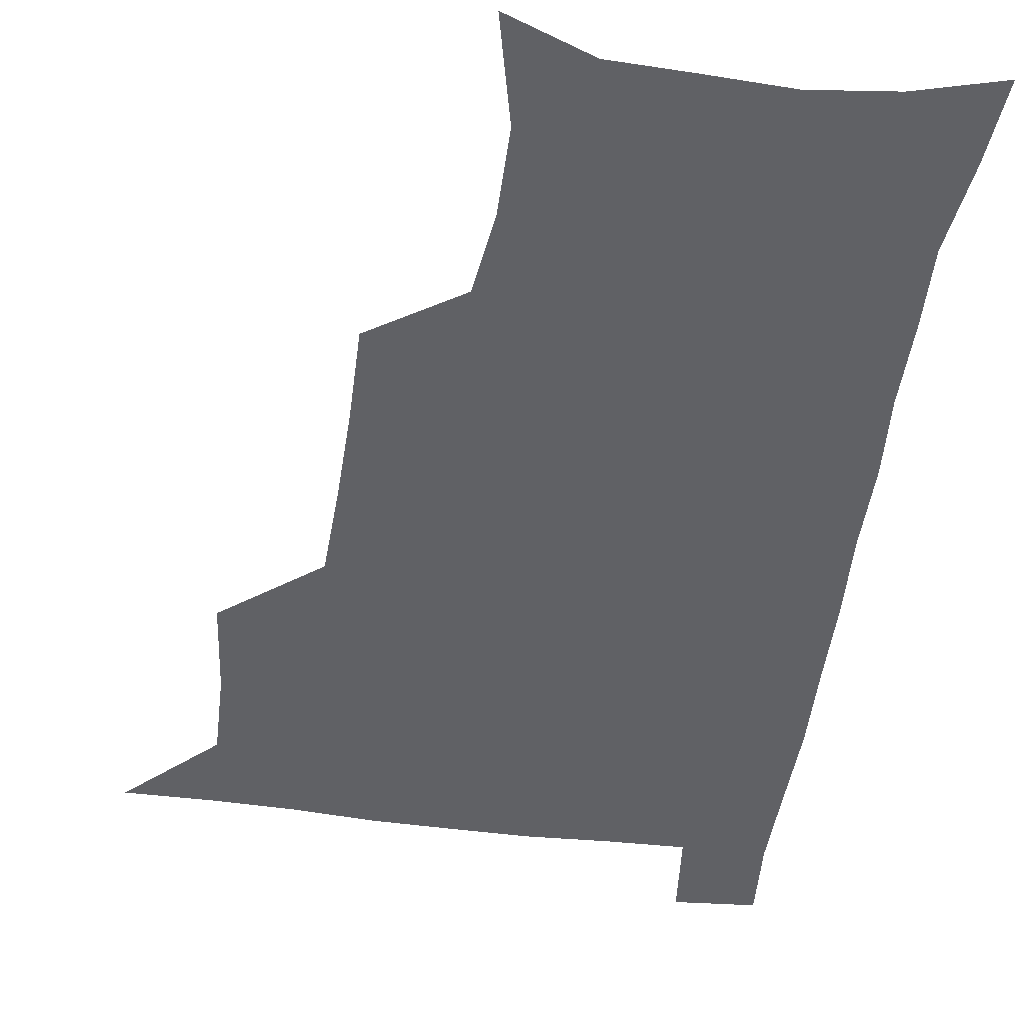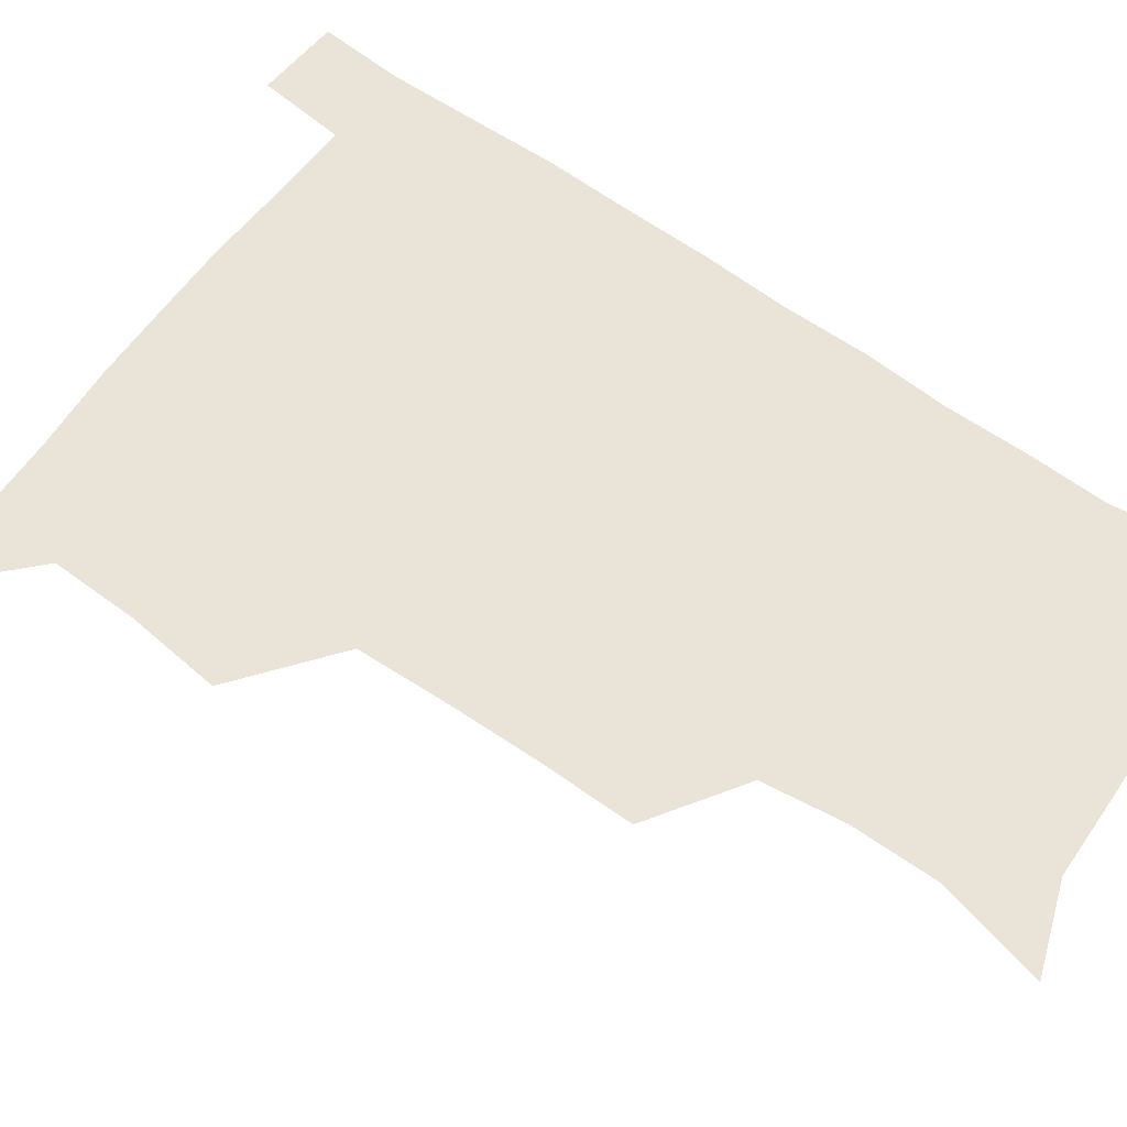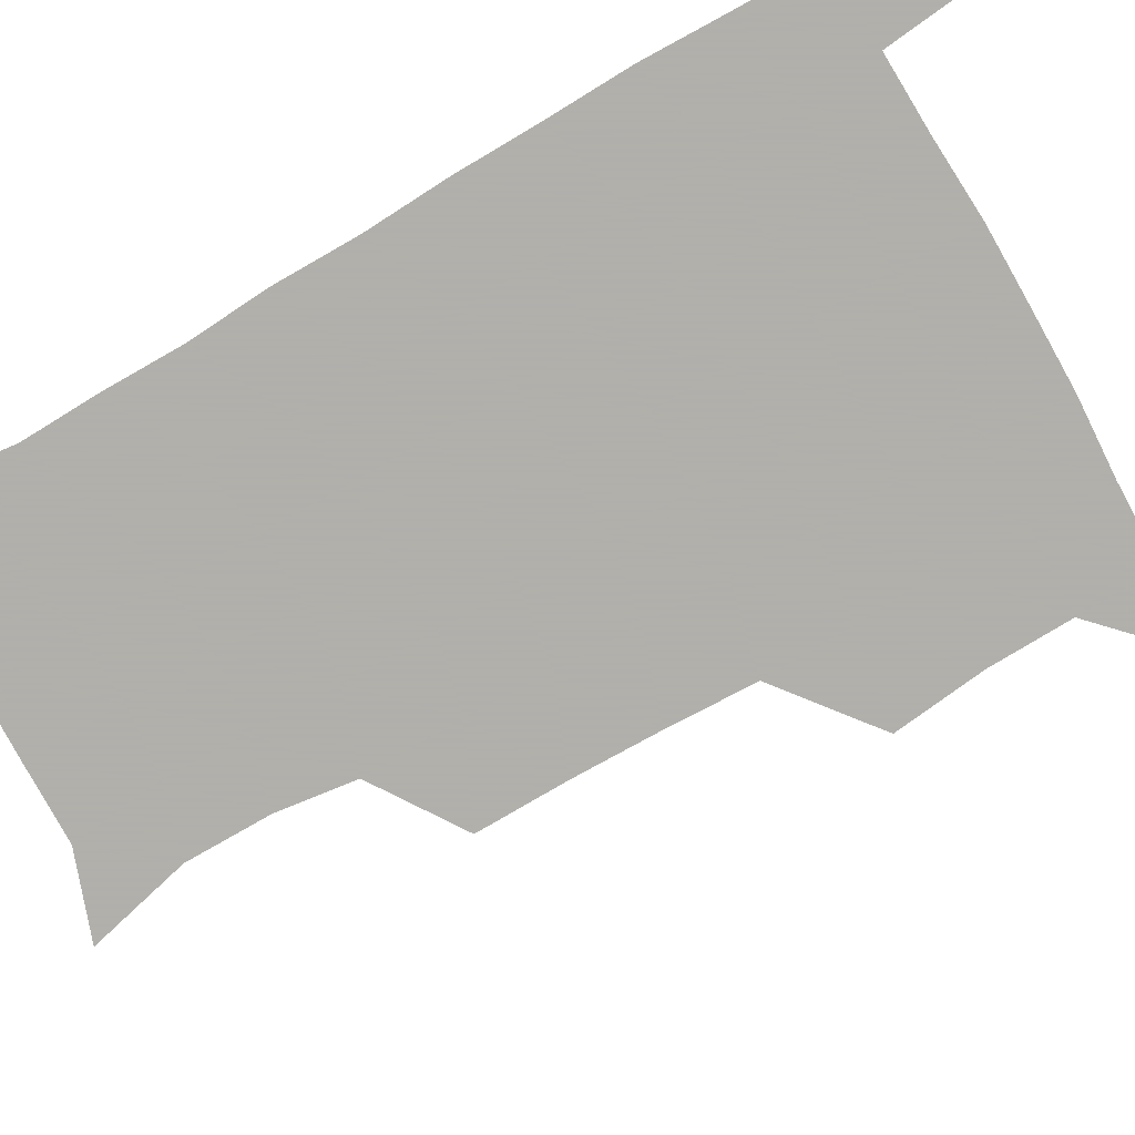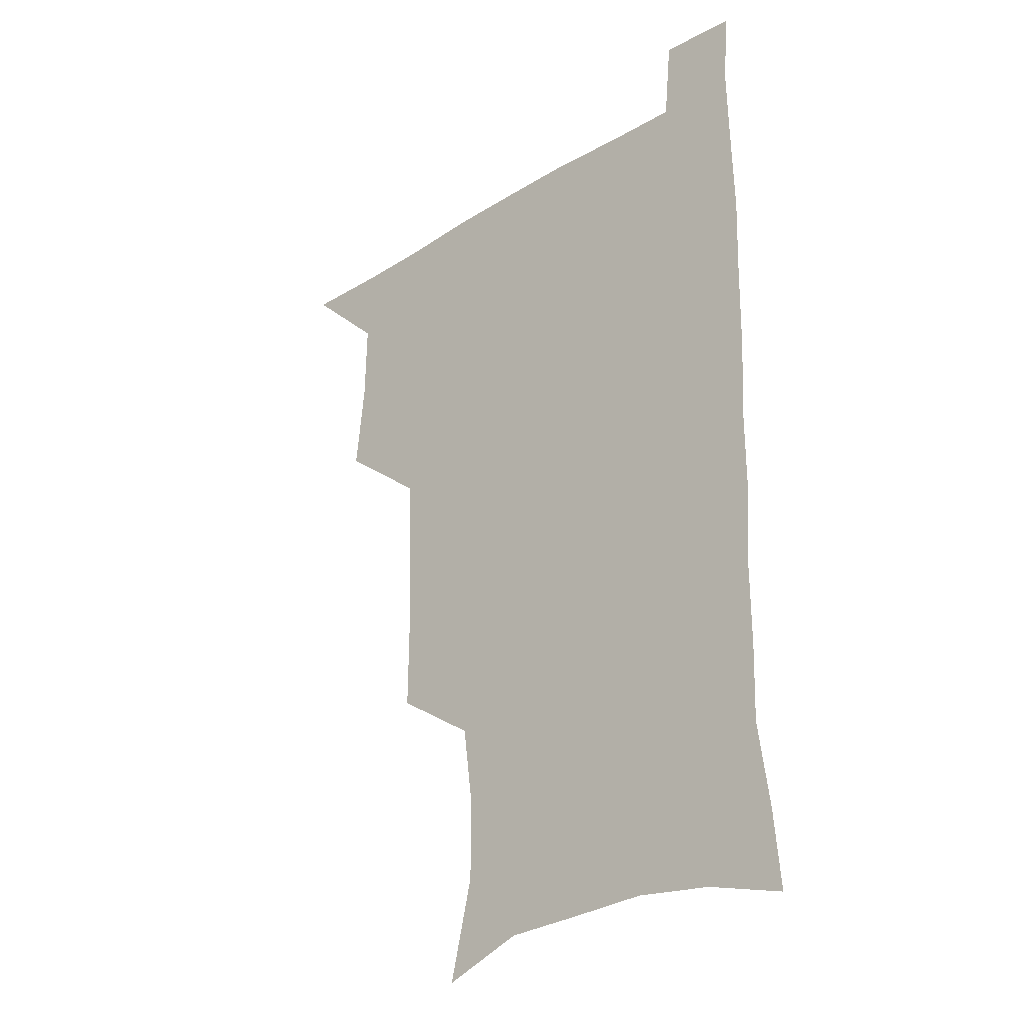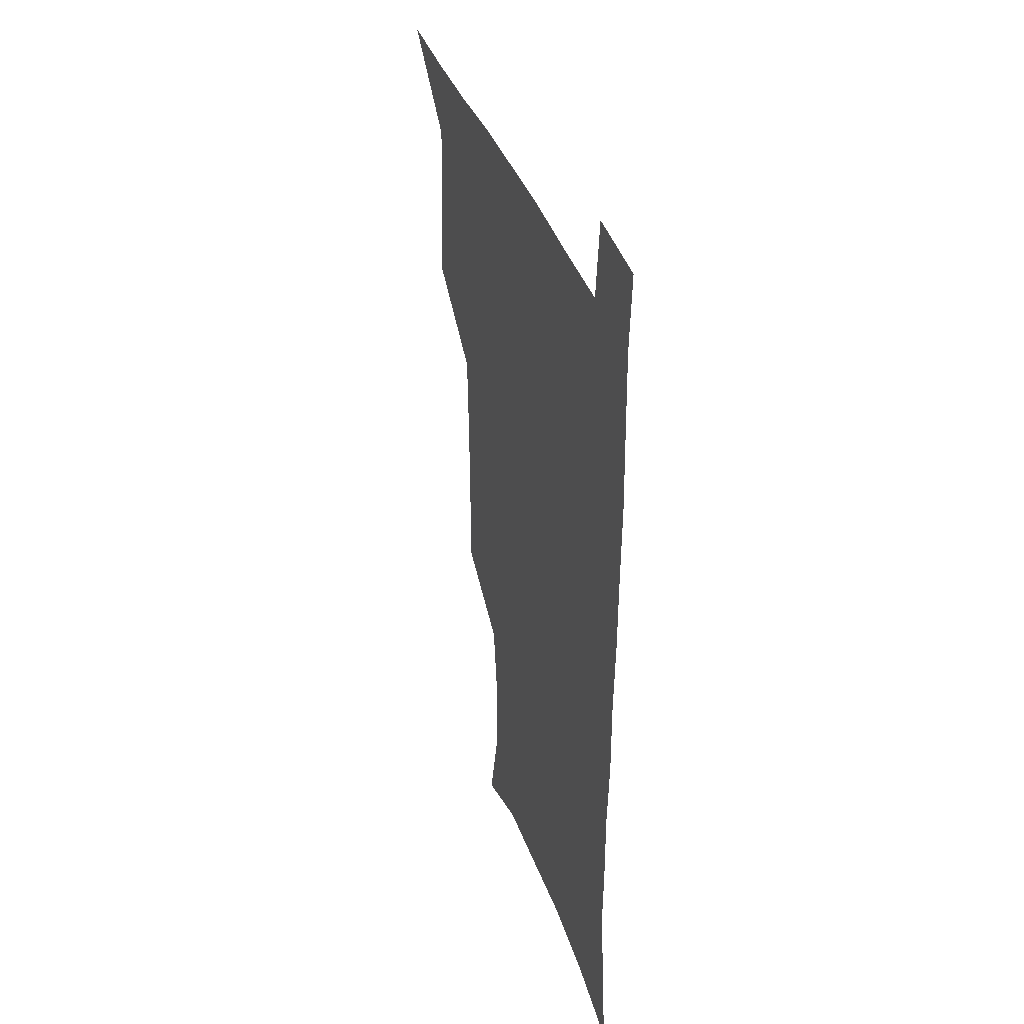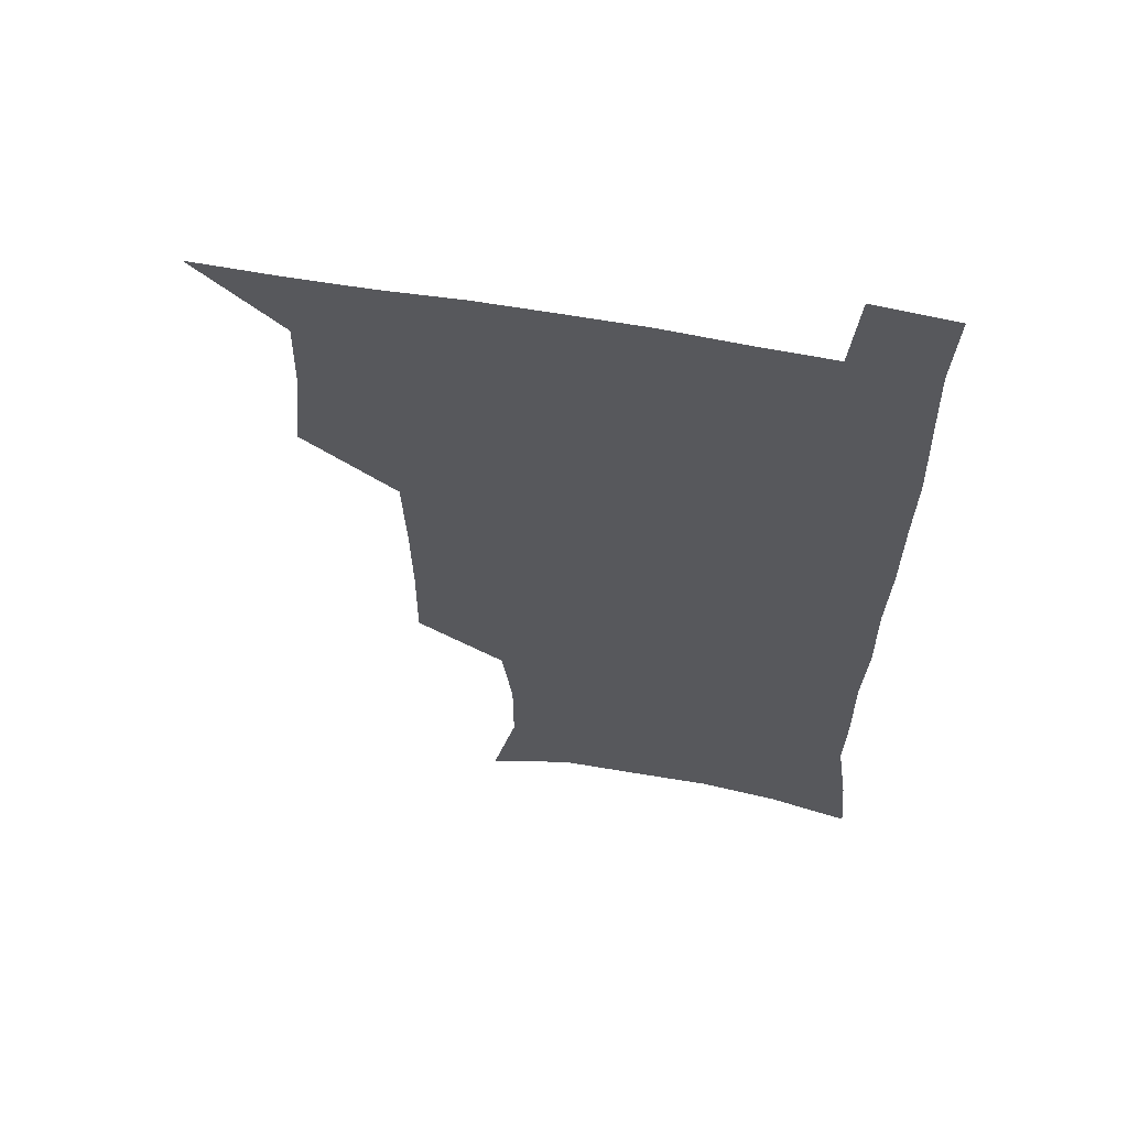
<metadata>
{"format":"obj","ext":"obj","renderer":"f3d","projection":"perspective","resolution":1024,"background":"white","views":[{"elev":-49.2,"azim":-8.1,"up":"+Z"},{"elev":61.2,"azim":-54.2,"up":"+Z"},{"elev":-78.4,"azim":120.0,"up":"+Z"},{"elev":-28.1,"azim":43.0,"up":"+Y"},{"elev":38.6,"azim":71.8,"up":"+Y"},{"elev":60.9,"azim":10.6,"up":"+Y"}]}
</metadata>
<code>
v 479.7 539.1 0
v 507.1 443.8 0
v 510.8 477.9 0
v 511.5 509 0
v 512.4 538.8 0
v 543.6 317 0
v 543.9 350.9 0
v 543.3 383.8 0
v 541.9 416.9 0
v 542.7 449.9 0
v 544.7 481.3 0
v 543.7 510.3 0
v 542.4 539.5 0
v 571 196.6 0
v 580.2 234.8 0
v 580.1 266.5 0
v 576.2 295.8 0
v 577 332.7 0
v 576.1 363.8 0
v 575.2 394.3 0
v 574.8 424.6 0
v 574.7 454.2 0
v 574.9 483 0
v 574.4 510.8 0
v 571.6 541.4 0
v 602.4 208.1 0
v 606.4 242.8 0
v 605.7 273.6 0
v 604.7 306.1 0
v 604.8 339.9 0
v 603.6 368.1 0
v 603.9 399.7 0
v 603.3 427.5 0
v 603.1 455.7 0
v 603.2 483.9 0
v 602.7 511.6 0
v 600.9 541.7 0
v 632.1 208.9 0
v 632.7 246.1 0
v 631.9 277.6 0
v 631 309.5 0
v 630.6 340.3 0
v 630.4 369.4 0
v 630.4 399 0
v 630.5 428.8 0
v 630.7 456.5 0
v 631 484 0
v 631.1 511.6 0
v 629.9 541.9 0
v 662.6 210.1 0
v 659.5 245.2 0
v 658 277.2 0
v 657 308.8 0
v 656.4 339.8 0
v 656.6 369.2 0
v 657.3 397.7 0
v 657.7 426.8 0
v 658.4 455.2 0
v 658.5 484.2 0
v 659.2 512 0
v 659.9 540.4 0
v 692.8 206.4 0
v 687.2 241.3 0
v 684.8 273.1 0
v 683.4 304.7 0
v 683.3 334.9 0
v 684.5 363.7 0
v 685 393.6 0
v 685.8 423.3 0
v 686.7 452.7 0
v 686.8 482.5 0
v 687.6 511.1 0
v 688.7 539.6 0
v 691.8 570.8 0
v 723.5 197.9 0
v 720.9 227.7 0
v 716.5 260.4 0
v 717.3 289.2 0
v 717.1 320 0
v 718.9 349.5 0
v 718.8 381.5 0
v 720.2 412.5 0
v 720.6 444.4 0
v 721.4 475.8 0
v 720.5 507.7 0
v 719.7 538.7 0
v 721.6 568.5 0
f 4 5 1
f 9 10 2
f 2 10 3
f 10 11 3
f 3 11 4
f 11 12 4
f 4 12 5
f 12 13 5
f 17 18 6
f 6 18 7
f 18 19 7
f 7 19 8
f 19 20 8
f 8 20 9
f 20 21 9
f 9 21 10
f 21 22 10
f 10 22 11
f 22 23 11
f 11 23 12
f 23 24 12
f 12 24 13
f 24 25 13
f 14 26 15
f 26 27 15
f 15 27 16
f 27 28 16
f 16 28 17
f 28 29 17
f 17 29 18
f 29 30 18
f 18 30 19
f 30 31 19
f 19 31 20
f 31 32 20
f 20 32 21
f 32 33 21
f 21 33 22
f 33 34 22
f 22 34 23
f 34 35 23
f 23 35 24
f 35 36 24
f 24 36 25
f 36 37 25
f 26 38 27
f 38 39 27
f 27 39 28
f 39 40 28
f 28 40 29
f 40 41 29
f 29 41 30
f 41 42 30
f 30 42 31
f 42 43 31
f 31 43 32
f 43 44 32
f 32 44 33
f 44 45 33
f 33 45 34
f 45 46 34
f 34 46 35
f 46 47 35
f 35 47 36
f 47 48 36
f 36 48 37
f 48 49 37
f 38 50 39
f 50 51 39
f 39 51 40
f 51 52 40
f 40 52 41
f 52 53 41
f 41 53 42
f 53 54 42
f 42 54 43
f 54 55 43
f 43 55 44
f 55 56 44
f 44 56 45
f 56 57 45
f 45 57 46
f 57 58 46
f 46 58 47
f 58 59 47
f 47 59 48
f 59 60 48
f 48 60 49
f 60 61 49
f 50 62 51
f 62 63 51
f 51 63 52
f 63 64 52
f 52 64 53
f 64 65 53
f 53 65 54
f 65 66 54
f 54 66 55
f 66 67 55
f 55 67 56
f 67 68 56
f 56 68 57
f 68 69 57
f 57 69 58
f 69 70 58
f 58 70 59
f 70 71 59
f 59 71 60
f 71 72 60
f 60 72 61
f 72 73 61
f 62 75 63
f 75 76 63
f 63 76 64
f 76 77 64
f 64 77 65
f 77 78 65
f 65 78 66
f 78 79 66
f 66 79 67
f 79 80 67
f 67 80 68
f 80 81 68
f 68 81 69
f 81 82 69
f 69 82 70
f 82 83 70
f 70 83 71
f 83 84 71
f 71 84 72
f 84 85 72
f 72 85 73
f 85 86 73
f 73 86 74
f 86 87 74

</code>
